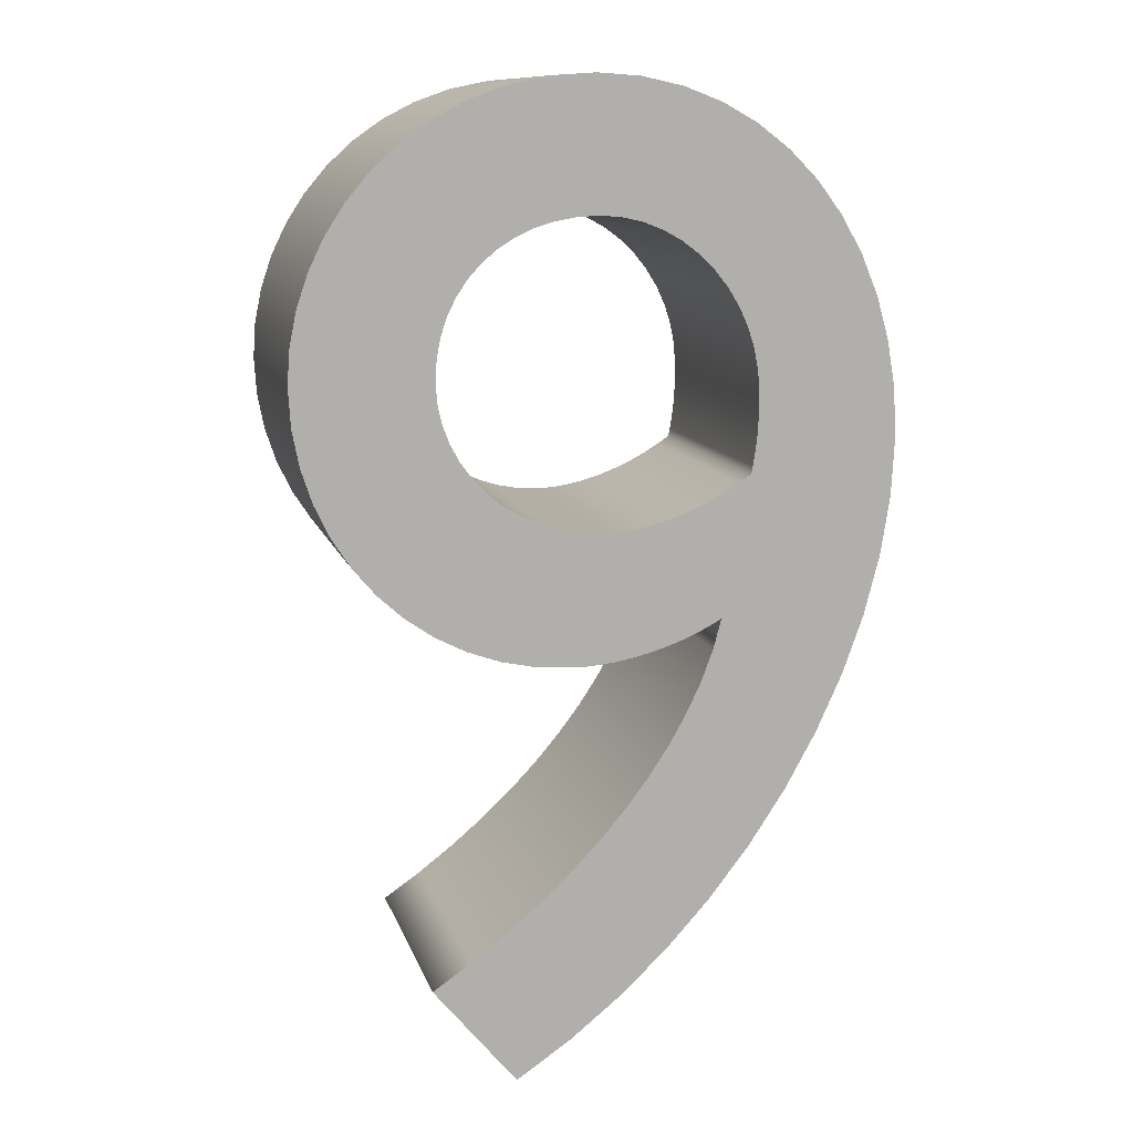
<metadata>
{"format":"obj","ext":"obj","renderer":"f3d","projection":"perspective","resolution":1024,"background":"white","views":[{"elev":11.2,"azim":-14.1,"up":"+Y"}]}
</metadata>
<code>
o Text_CUtext.007
v 0.2134 0.689 0.1
v 0.2747 0.6888 0.1
v 0.244 0.691 0.1
v 0.1848 0.6831 0.1
v 0.3038 0.6825 0.1
v 0.1583 0.6736 0.1
v 0.3311 0.6722 0.1
v 0.1341 0.6611 0.1
v 0.3563 0.6582 0.1
v 0.1122 0.6457 0.1
v 0.3792 0.6408 0.1
v 0.09275 0.6279 0.1
v 0.3997 0.6201 0.1
v 0.07596 0.6079 0.1
v 0.4177 0.5965 0.1
v 0.06193 0.5863 0.1
v 0.2301 0.5971 0.1
v 0.246 0.598 0.1
v 0.2615 0.5968 0.1
v 0.2151 0.5944 0.1
v 0.2763 0.5935 0.1
v 0.4327 0.5701 0.1
v 0.2011 0.59 0.1
v 0.2904 0.5881 0.1
v 0.1881 0.584 0.1
v 0.3036 0.5808 0.1
v 0.05078 0.5632 0.1
v 0.1762 0.5765 0.1
v 0.3157 0.5718 0.1
v 0.1656 0.5676 0.1
v 0.3266 0.5613 0.1
v 0.4448 0.5412 0.1
v 0.1564 0.5574 0.1
v 0.04266 0.539 0.1
v 0.3363 0.5493 0.1
v 0.1486 0.546 0.1
v 0.3444 0.5362 0.1
v 0.1424 0.5335 0.1
v 0.4537 0.5101 0.1
v 0.03769 0.5142 0.1
v 0.351 0.5221 0.1
v 0.1378 0.5199 0.1
v 0.3559 0.507 0.1
v 0.135 0.5054 0.1
v 0.036 0.489 0.1
v 0.4591 0.4769 0.1
v 0.359 0.4913 0.1
v 0.134 0.49 0.1
v 0.36 0.475 0.1
v 0.1351 0.4755 0.1
v 0.03773 0.4618 0.1
v 0.461 0.442 0.1
v 0.1381 0.4616 0.1
v 0.36 0.4708 0.1
v 0.36 0.4667 0.1
v 0.3599 0.4626 0.1
v 0.3598 0.4585 0.1
v 0.0428 0.4357 0.1
v 0.1431 0.4484 0.1
v 0.3596 0.4544 0.1
v 0.3594 0.4501 0.1
v 0.359 0.4457 0.1
v 0.1499 0.436 0.1
v 0.3585 0.4411 0.1
v 0.4587 0.4003 0.1
v 0.3579 0.4363 0.1
v 0.3571 0.4312 0.1
v 0.1582 0.4247 0.1
v 0.05097 0.4111 0.1
v 0.3561 0.4258 0.1
v 0.355 0.42 0.1
v 0.168 0.4144 0.1
v 0.3457 0.4138 0.1
v 0.1791 0.4053 0.1
v 0.3364 0.4082 0.1
v 0.06204 0.3881 0.1
v 0.3271 0.4032 0.1
v 0.1915 0.3976 0.1
v 0.3178 0.3989 0.1
v 0.4518 0.3581 0.1
v 0.3086 0.395 0.1
v 0.2049 0.3914 0.1
v 0.2995 0.3917 0.1
v 0.2906 0.389 0.1
v 0.2192 0.3868 0.1
v 0.2819 0.3868 0.1
v 0.07579 0.3669 0.1
v 0.2343 0.384 0.1
v 0.2734 0.3851 0.1
v 0.2653 0.3839 0.1
v 0.25 0.383 0.1
v 0.2575 0.3832 0.1
v 0.092 0.3479 0.1
v 0.4407 0.3157 0.1
v 0.1105 0.3311 0.1
v 0.131 0.3169 0.1
v 0.335 0.319 0.1
v 0.3273 0.3146 0.1
v 0.3291 0.2973 0.1
v 0.1533 0.3055 0.1
v 0.4255 0.2735 0.1
v 0.3192 0.3106 0.1
v 0.3108 0.3069 0.1
v 0.3022 0.3035 0.1
v 0.1772 0.297 0.1
v 0.2933 0.3004 0.1
v 0.2843 0.2978 0.1
v 0.2751 0.2954 0.1
v 0.321 0.2754 0.1
v 0.2025 0.2918 0.1
v 0.2658 0.2935 0.1
v 0.2565 0.292 0.1
v 0.2473 0.2909 0.1
v 0.229 0.29 0.1
v 0.2381 0.2902 0.1
v 0.3107 0.2533 0.1
v 0.4065 0.2319 0.1
v 0.2982 0.2311 0.1
v 0.384 0.1914 0.1
v 0.2836 0.2089 0.1
v 0.267 0.1869 0.1
v 0.3581 0.1522 0.1
v 0.2484 0.1651 0.1
v 0.2278 0.1436 0.1
v 0.3291 0.1148 0.1
v 0.2053 0.1225 0.1
v 0.181 0.102 0.1
v 0.2973 0.07961 0.1
v 0.1549 0.08215 0.1
v 0.127 0.063 0.1
v 0.2629 0.04698 0.1
v 0.187 -0.009 0.1
v 0.226 0.01731 0.1
v 0.2747 0.6888 -0.1
v 0.2134 0.689 -0.1
v 0.244 0.691 -0.1
v 0.1848 0.6831 -0.1
v 0.3038 0.6825 -0.1
v 0.1583 0.6736 -0.1
v 0.3311 0.6722 -0.1
v 0.1341 0.6611 -0.1
v 0.3563 0.6582 -0.1
v 0.1122 0.6457 -0.1
v 0.3792 0.6408 -0.1
v 0.09275 0.6279 -0.1
v 0.3997 0.6201 -0.1
v 0.07596 0.6079 -0.1
v 0.4177 0.5965 -0.1
v 0.2301 0.5971 -0.1
v 0.06193 0.5863 -0.1
v 0.246 0.598 -0.1
v 0.2615 0.5968 -0.1
v 0.2151 0.5944 -0.1
v 0.2763 0.5935 -0.1
v 0.4327 0.5701 -0.1
v 0.2011 0.59 -0.1
v 0.2904 0.5881 -0.1
v 0.1881 0.584 -0.1
v 0.3036 0.5808 -0.1
v 0.05078 0.5632 -0.1
v 0.1762 0.5765 -0.1
v 0.3157 0.5718 -0.1
v 0.1656 0.5676 -0.1
v 0.3266 0.5613 -0.1
v 0.4448 0.5412 -0.1
v 0.1564 0.5574 -0.1
v 0.04266 0.539 -0.1
v 0.3363 0.5493 -0.1
v 0.1486 0.546 -0.1
v 0.3444 0.5362 -0.1
v 0.1424 0.5335 -0.1
v 0.4537 0.5101 -0.1
v 0.03769 0.5142 -0.1
v 0.351 0.5221 -0.1
v 0.1378 0.5199 -0.1
v 0.3559 0.507 -0.1
v 0.135 0.5054 -0.1
v 0.036 0.489 -0.1
v 0.4591 0.4769 -0.1
v 0.359 0.4913 -0.1
v 0.134 0.49 -0.1
v 0.36 0.475 -0.1
v 0.1351 0.4755 -0.1
v 0.03773 0.4618 -0.1
v 0.461 0.442 -0.1
v 0.1381 0.4616 -0.1
v 0.36 0.4708 -0.1
v 0.36 0.4667 -0.1
v 0.3599 0.4626 -0.1
v 0.3598 0.4585 -0.1
v 0.0428 0.4357 -0.1
v 0.1431 0.4484 -0.1
v 0.3596 0.4544 -0.1
v 0.3594 0.4501 -0.1
v 0.359 0.4457 -0.1
v 0.1499 0.436 -0.1
v 0.3585 0.4411 -0.1
v 0.4587 0.4003 -0.1
v 0.3579 0.4363 -0.1
v 0.3571 0.4312 -0.1
v 0.1582 0.4247 -0.1
v 0.05097 0.4111 -0.1
v 0.3561 0.4258 -0.1
v 0.355 0.42 -0.1
v 0.168 0.4144 -0.1
v 0.3457 0.4138 -0.1
v 0.1791 0.4053 -0.1
v 0.3364 0.4082 -0.1
v 0.06204 0.3881 -0.1
v 0.3271 0.4032 -0.1
v 0.1915 0.3976 -0.1
v 0.3178 0.3989 -0.1
v 0.4518 0.3581 -0.1
v 0.3086 0.395 -0.1
v 0.2049 0.3914 -0.1
v 0.2995 0.3917 -0.1
v 0.2906 0.389 -0.1
v 0.2192 0.3868 -0.1
v 0.2819 0.3868 -0.1
v 0.07579 0.3669 -0.1
v 0.2343 0.384 -0.1
v 0.2734 0.3851 -0.1
v 0.2653 0.3839 -0.1
v 0.25 0.383 -0.1
v 0.2575 0.3832 -0.1
v 0.092 0.3479 -0.1
v 0.4407 0.3157 -0.1
v 0.1105 0.3311 -0.1
v 0.335 0.319 -0.1
v 0.131 0.3169 -0.1
v 0.3273 0.3146 -0.1
v 0.3291 0.2973 -0.1
v 0.1533 0.3055 -0.1
v 0.4255 0.2735 -0.1
v 0.3192 0.3106 -0.1
v 0.3108 0.3069 -0.1
v 0.3022 0.3035 -0.1
v 0.1772 0.297 -0.1
v 0.2933 0.3004 -0.1
v 0.2843 0.2978 -0.1
v 0.2751 0.2954 -0.1
v 0.321 0.2754 -0.1
v 0.2025 0.2918 -0.1
v 0.2658 0.2935 -0.1
v 0.2565 0.292 -0.1
v 0.2473 0.2909 -0.1
v 0.229 0.29 -0.1
v 0.2381 0.2902 -0.1
v 0.3107 0.2533 -0.1
v 0.4065 0.2319 -0.1
v 0.2982 0.2311 -0.1
v 0.384 0.1914 -0.1
v 0.2836 0.2089 -0.1
v 0.267 0.1869 -0.1
v 0.3581 0.1522 -0.1
v 0.2484 0.1651 -0.1
v 0.2278 0.1436 -0.1
v 0.3291 0.1148 -0.1
v 0.2053 0.1225 -0.1
v 0.181 0.102 -0.1
v 0.2973 0.07961 -0.1
v 0.1549 0.08215 -0.1
v 0.127 0.063 -0.1
v 0.2629 0.04698 -0.1
v 0.187 -0.009 -0.1
v 0.226 0.01731 -0.1
v 0.181 0.102 0.1
v 0.1549 0.08215 -0.1
v 0.1549 0.08215 0.1
v 0.2053 0.1225 0.1
v 0.181 0.102 -0.1
v 0.2278 0.1436 0.1
v 0.2053 0.1225 -0.1
v 0.2484 0.1651 0.1
v 0.2278 0.1436 -0.1
v 0.267 0.1869 0.1
v 0.2484 0.1651 -0.1
v 0.2836 0.2089 0.1
v 0.267 0.1869 -0.1
v 0.2982 0.2311 0.1
v 0.2836 0.2089 -0.1
v 0.3107 0.2533 0.1
v 0.2982 0.2311 -0.1
v 0.321 0.2754 0.1
v 0.3107 0.2533 -0.1
v 0.3291 0.2973 0.1
v 0.321 0.2754 -0.1
v 0.335 0.319 0.1
v 0.3291 0.2973 -0.1
v 0.3273 0.3146 0.1
v 0.335 0.319 -0.1
v 0.3192 0.3106 0.1
v 0.3273 0.3146 -0.1
v 0.3108 0.3069 0.1
v 0.3192 0.3106 -0.1
v 0.3022 0.3035 0.1
v 0.3108 0.3069 -0.1
v 0.2933 0.3004 0.1
v 0.3022 0.3035 -0.1
v 0.2843 0.2978 0.1
v 0.2933 0.3004 -0.1
v 0.2751 0.2954 0.1
v 0.2843 0.2978 -0.1
v 0.2658 0.2935 0.1
v 0.2751 0.2954 -0.1
v 0.2565 0.292 0.1
v 0.2658 0.2935 -0.1
v 0.2473 0.2909 0.1
v 0.2565 0.292 -0.1
v 0.2381 0.2902 0.1
v 0.2473 0.2909 -0.1
v 0.229 0.29 0.1
v 0.2381 0.2902 -0.1
v 0.2025 0.2918 0.1
v 0.229 0.29 -0.1
v 0.1772 0.297 0.1
v 0.2025 0.2918 -0.1
v 0.1533 0.3055 0.1
v 0.1772 0.297 -0.1
v 0.131 0.3169 0.1
v 0.1533 0.3055 -0.1
v 0.1105 0.3311 0.1
v 0.131 0.3169 -0.1
v 0.092 0.3479 0.1
v 0.1105 0.3311 -0.1
v 0.07579 0.3669 0.1
v 0.092 0.3479 -0.1
v 0.06204 0.3881 0.1
v 0.07579 0.3669 -0.1
v 0.05097 0.4111 0.1
v 0.06204 0.3881 -0.1
v 0.0428 0.4357 0.1
v 0.05097 0.4111 -0.1
v 0.03773 0.4618 0.1
v 0.0428 0.4357 -0.1
v 0.036 0.489 0.1
v 0.03773 0.4618 -0.1
v 0.03769 0.5142 0.1
v 0.036 0.489 -0.1
v 0.04266 0.539 0.1
v 0.03769 0.5142 -0.1
v 0.05078 0.5632 0.1
v 0.04266 0.539 -0.1
v 0.06193 0.5863 0.1
v 0.05078 0.5632 -0.1
v 0.07596 0.6079 0.1
v 0.06193 0.5863 -0.1
v 0.09275 0.6279 0.1
v 0.07596 0.6079 -0.1
v 0.1122 0.6457 0.1
v 0.09275 0.6279 -0.1
v 0.1341 0.6611 0.1
v 0.1122 0.6457 -0.1
v 0.1583 0.6736 0.1
v 0.1341 0.6611 -0.1
v 0.1848 0.6831 0.1
v 0.1583 0.6736 -0.1
v 0.2134 0.689 0.1
v 0.1848 0.6831 -0.1
v 0.244 0.691 0.1
v 0.2134 0.689 -0.1
v 0.2747 0.6888 0.1
v 0.244 0.691 -0.1
v 0.3038 0.6825 0.1
v 0.2747 0.6888 -0.1
v 0.3311 0.6722 0.1
v 0.3038 0.6825 -0.1
v 0.3563 0.6582 0.1
v 0.3311 0.6722 -0.1
v 0.3792 0.6408 0.1
v 0.3563 0.6582 -0.1
v 0.3997 0.6201 0.1
v 0.3792 0.6408 -0.1
v 0.4177 0.5965 0.1
v 0.3997 0.6201 -0.1
v 0.4327 0.5701 0.1
v 0.4177 0.5965 -0.1
v 0.4448 0.5412 0.1
v 0.4327 0.5701 -0.1
v 0.4537 0.5101 0.1
v 0.4448 0.5412 -0.1
v 0.4591 0.4769 0.1
v 0.4537 0.5101 -0.1
v 0.461 0.442 0.1
v 0.4591 0.4769 -0.1
v 0.4587 0.4003 0.1
v 0.461 0.442 -0.1
v 0.4518 0.3581 0.1
v 0.4587 0.4003 -0.1
v 0.4407 0.3157 0.1
v 0.4518 0.3581 -0.1
v 0.4255 0.2735 0.1
v 0.4407 0.3157 -0.1
v 0.4065 0.2319 0.1
v 0.4255 0.2735 -0.1
v 0.384 0.1914 0.1
v 0.4065 0.2319 -0.1
v 0.3581 0.1522 0.1
v 0.384 0.1914 -0.1
v 0.3291 0.1148 0.1
v 0.3581 0.1522 -0.1
v 0.2973 0.07961 0.1
v 0.3291 0.1148 -0.1
v 0.2629 0.04698 0.1
v 0.2973 0.07961 -0.1
v 0.226 0.01731 0.1
v 0.2629 0.04698 -0.1
v 0.187 -0.009 0.1
v 0.226 0.01731 -0.1
v 0.127 0.063 0.1
v 0.187 -0.009 -0.1
v 0.127 0.063 -0.1
v 0.2653 0.3839 0.1
v 0.2575 0.3832 -0.1
v 0.2575 0.3832 0.1
v 0.2734 0.3851 0.1
v 0.2653 0.3839 -0.1
v 0.2819 0.3868 0.1
v 0.2734 0.3851 -0.1
v 0.2906 0.389 0.1
v 0.2819 0.3868 -0.1
v 0.2995 0.3917 0.1
v 0.2906 0.389 -0.1
v 0.3086 0.395 0.1
v 0.2995 0.3917 -0.1
v 0.3178 0.3989 0.1
v 0.3086 0.395 -0.1
v 0.3271 0.4032 0.1
v 0.3178 0.3989 -0.1
v 0.3364 0.4082 0.1
v 0.3271 0.4032 -0.1
v 0.3457 0.4138 0.1
v 0.3364 0.4082 -0.1
v 0.355 0.42 0.1
v 0.3457 0.4138 -0.1
v 0.3561 0.4258 0.1
v 0.355 0.42 -0.1
v 0.3571 0.4312 0.1
v 0.3561 0.4258 -0.1
v 0.3579 0.4363 0.1
v 0.3571 0.4312 -0.1
v 0.3585 0.4411 0.1
v 0.3579 0.4363 -0.1
v 0.359 0.4457 0.1
v 0.3585 0.4411 -0.1
v 0.3594 0.4501 0.1
v 0.359 0.4457 -0.1
v 0.3596 0.4544 0.1
v 0.3594 0.4501 -0.1
v 0.3598 0.4585 0.1
v 0.3596 0.4544 -0.1
v 0.3599 0.4626 0.1
v 0.3598 0.4585 -0.1
v 0.36 0.4667 0.1
v 0.3599 0.4626 -0.1
v 0.36 0.4708 0.1
v 0.36 0.4667 -0.1
v 0.36 0.475 0.1
v 0.36 0.4708 -0.1
v 0.359 0.4913 0.1
v 0.36 0.475 -0.1
v 0.3559 0.507 0.1
v 0.359 0.4913 -0.1
v 0.351 0.5221 0.1
v 0.3559 0.507 -0.1
v 0.3444 0.5362 0.1
v 0.351 0.5221 -0.1
v 0.3363 0.5493 0.1
v 0.3444 0.5362 -0.1
v 0.3266 0.5613 0.1
v 0.3363 0.5493 -0.1
v 0.3157 0.5718 0.1
v 0.3266 0.5613 -0.1
v 0.3036 0.5808 0.1
v 0.3157 0.5718 -0.1
v 0.2904 0.5881 0.1
v 0.3036 0.5808 -0.1
v 0.2763 0.5935 0.1
v 0.2904 0.5881 -0.1
v 0.2615 0.5968 0.1
v 0.2763 0.5935 -0.1
v 0.246 0.598 0.1
v 0.2615 0.5968 -0.1
v 0.2301 0.5971 0.1
v 0.246 0.598 -0.1
v 0.2151 0.5944 0.1
v 0.2301 0.5971 -0.1
v 0.2011 0.59 0.1
v 0.2151 0.5944 -0.1
v 0.1881 0.584 0.1
v 0.2011 0.59 -0.1
v 0.1762 0.5765 0.1
v 0.1881 0.584 -0.1
v 0.1656 0.5676 0.1
v 0.1762 0.5765 -0.1
v 0.1564 0.5574 0.1
v 0.1656 0.5676 -0.1
v 0.1486 0.546 0.1
v 0.1564 0.5574 -0.1
v 0.1424 0.5335 0.1
v 0.1486 0.546 -0.1
v 0.1378 0.5199 0.1
v 0.1424 0.5335 -0.1
v 0.135 0.5054 0.1
v 0.1378 0.5199 -0.1
v 0.134 0.49 0.1
v 0.135 0.5054 -0.1
v 0.1351 0.4755 0.1
v 0.134 0.49 -0.1
v 0.1381 0.4616 0.1
v 0.1351 0.4755 -0.1
v 0.1431 0.4484 0.1
v 0.1381 0.4616 -0.1
v 0.1499 0.436 0.1
v 0.1431 0.4484 -0.1
v 0.1582 0.4247 0.1
v 0.1499 0.436 -0.1
v 0.168 0.4144 0.1
v 0.1582 0.4247 -0.1
v 0.1791 0.4053 0.1
v 0.168 0.4144 -0.1
v 0.1915 0.3976 0.1
v 0.1791 0.4053 -0.1
v 0.2049 0.3914 0.1
v 0.1915 0.3976 -0.1
v 0.2192 0.3868 0.1
v 0.2049 0.3914 -0.1
v 0.2343 0.384 0.1
v 0.2192 0.3868 -0.1
v 0.25 0.383 0.1
v 0.2343 0.384 -0.1
v 0.25 0.383 -0.1
f 1 2 3
f 4 2 1
f 4 5 2
f 6 5 4
f 6 7 5
f 8 7 6
f 8 9 7
f 10 9 8
f 10 11 9
f 12 11 10
f 12 13 11
f 14 13 12
f 14 15 13
f 16 17 14
f 17 18 14
f 18 15 14
f 19 15 18
f 16 20 17
f 21 15 19
f 21 22 15
f 16 23 20
f 24 22 21
f 16 25 23
f 26 22 24
f 27 25 16
f 27 28 25
f 29 22 26
f 27 30 28
f 31 22 29
f 31 32 22
f 27 33 30
f 34 33 27
f 35 32 31
f 34 36 33
f 37 32 35
f 34 38 36
f 37 39 32
f 40 38 34
f 41 39 37
f 40 42 38
f 43 39 41
f 40 44 42
f 45 44 40
f 43 46 39
f 47 46 43
f 45 48 44
f 49 46 47
f 45 50 48
f 51 50 45
f 49 52 46
f 51 53 50
f 54 52 49
f 55 52 54
f 56 52 55
f 57 52 56
f 58 53 51
f 58 59 53
f 60 52 57
f 61 52 60
f 62 52 61
f 58 63 59
f 64 52 62
f 64 65 52
f 66 65 64
f 67 65 66
f 58 68 63
f 69 68 58
f 70 65 67
f 71 65 70
f 69 72 68
f 73 65 71
f 69 74 72
f 75 65 73
f 76 74 69
f 77 65 75
f 76 78 74
f 79 65 77
f 79 80 65
f 81 80 79
f 76 82 78
f 83 80 81
f 84 80 83
f 76 85 82
f 86 80 84
f 87 85 76
f 87 88 85
f 89 80 86
f 90 80 89
f 87 91 88
f 92 80 90
f 91 80 92
f 87 80 91
f 93 80 87
f 93 94 80
f 95 94 93
f 96 97 95
f 97 94 95
f 96 98 97
f 99 94 97
f 100 98 96
f 99 101 94
f 100 102 98
f 100 103 102
f 100 104 103
f 105 104 100
f 105 106 104
f 105 107 106
f 105 108 107
f 109 101 99
f 110 108 105
f 110 111 108
f 110 112 111
f 110 113 112
f 114 113 110
f 114 115 113
f 116 101 109
f 116 117 101
f 118 117 116
f 118 119 117
f 120 119 118
f 121 119 120
f 121 122 119
f 123 122 121
f 124 122 123
f 124 125 122
f 126 125 124
f 127 125 126
f 127 128 125
f 129 128 127
f 130 128 129
f 130 131 128
f 132 131 130
f 132 133 131
f 134 135 136
f 134 137 135
f 138 137 134
f 138 139 137
f 140 139 138
f 140 141 139
f 142 141 140
f 142 143 141
f 144 143 142
f 144 145 143
f 146 145 144
f 146 147 145
f 148 147 146
f 149 150 147
f 151 149 147
f 148 151 147
f 148 152 151
f 153 150 149
f 148 154 152
f 155 154 148
f 156 150 153
f 155 157 154
f 158 150 156
f 155 159 157
f 158 160 150
f 161 160 158
f 155 162 159
f 163 160 161
f 155 164 162
f 165 164 155
f 166 160 163
f 166 167 160
f 165 168 164
f 169 167 166
f 165 170 168
f 171 167 169
f 172 170 165
f 171 173 167
f 172 174 170
f 175 173 171
f 172 176 174
f 177 173 175
f 177 178 173
f 179 176 172
f 179 180 176
f 181 178 177
f 179 182 180
f 183 178 181
f 183 184 178
f 185 182 179
f 186 184 183
f 185 187 182
f 185 188 187
f 185 189 188
f 185 190 189
f 186 191 184
f 192 191 186
f 185 193 190
f 185 194 193
f 185 195 194
f 196 191 192
f 185 197 195
f 198 197 185
f 198 199 197
f 198 200 199
f 201 191 196
f 201 202 191
f 198 203 200
f 198 204 203
f 205 202 201
f 198 206 204
f 207 202 205
f 198 208 206
f 207 209 202
f 198 210 208
f 211 209 207
f 198 212 210
f 213 212 198
f 213 214 212
f 215 209 211
f 213 216 214
f 213 217 216
f 218 209 215
f 213 219 217
f 218 220 209
f 221 220 218
f 213 222 219
f 213 223 222
f 224 220 221
f 213 225 223
f 213 224 225
f 213 220 224
f 213 226 220
f 227 226 213
f 227 228 226
f 229 230 228
f 227 229 228
f 231 230 229
f 227 232 229
f 231 233 230
f 234 232 227
f 235 233 231
f 236 233 235
f 237 233 236
f 237 238 233
f 239 238 237
f 240 238 239
f 241 238 240
f 234 242 232
f 241 243 238
f 244 243 241
f 245 243 244
f 246 243 245
f 246 247 243
f 248 247 246
f 234 249 242
f 250 249 234
f 250 251 249
f 252 251 250
f 252 253 251
f 252 254 253
f 255 254 252
f 255 256 254
f 255 257 256
f 258 257 255
f 258 259 257
f 258 260 259
f 261 260 258
f 261 262 260
f 261 263 262
f 264 263 261
f 264 265 263
f 266 265 264
f 267 268 269
f 270 271 267
f 272 273 270
f 274 275 272
f 276 277 274
f 278 279 276
f 280 281 278
f 282 283 280
f 284 285 282
f 286 287 284
f 288 289 286
f 290 291 288
f 292 293 290
f 294 295 292
f 296 297 294
f 298 299 296
f 300 301 298
f 302 303 300
f 304 305 302
f 306 307 304
f 308 309 306
f 310 311 308
f 312 313 310
f 314 315 312
f 316 317 314
f 318 319 316
f 320 321 318
f 322 323 320
f 324 325 322
f 326 327 324
f 328 329 326
f 330 331 328
f 332 333 330
f 334 335 332
f 336 337 334
f 338 339 336
f 340 341 338
f 342 343 340
f 344 345 342
f 346 347 344
f 348 349 346
f 350 351 348
f 352 353 350
f 354 355 352
f 356 357 354
f 358 359 356
f 360 361 358
f 362 363 360
f 364 365 362
f 366 367 364
f 368 369 366
f 370 371 368
f 372 373 370
f 374 375 372
f 376 377 374
f 378 379 376
f 380 381 378
f 382 383 380
f 384 385 382
f 386 387 384
f 388 389 386
f 390 391 388
f 392 393 390
f 394 395 392
f 396 397 394
f 398 399 396
f 400 401 398
f 402 403 400
f 404 405 402
f 406 407 404
f 408 409 406
f 410 411 408
f 269 412 410
f 413 414 415
f 416 417 413
f 418 419 416
f 420 421 418
f 422 423 420
f 424 425 422
f 426 427 424
f 428 429 426
f 430 431 428
f 432 433 430
f 434 435 432
f 436 437 434
f 438 439 436
f 440 441 438
f 442 443 440
f 444 445 442
f 446 447 444
f 448 449 446
f 450 451 448
f 452 453 450
f 454 455 452
f 456 457 454
f 458 459 456
f 460 461 458
f 462 463 460
f 464 465 462
f 466 467 464
f 468 469 466
f 470 471 468
f 472 473 470
f 474 475 472
f 476 477 474
f 478 479 476
f 480 481 478
f 482 483 480
f 484 485 482
f 486 487 484
f 488 489 486
f 490 491 488
f 492 493 490
f 494 495 492
f 496 497 494
f 498 499 496
f 500 501 498
f 502 503 500
f 504 505 502
f 506 507 504
f 508 509 506
f 510 511 508
f 512 513 510
f 514 515 512
f 516 517 514
f 518 519 516
f 520 521 518
f 522 523 520
f 524 525 522
f 526 527 524
f 528 529 526
f 530 531 528
f 415 532 530
f 267 271 268
f 270 273 271
f 272 275 273
f 274 277 275
f 276 279 277
f 278 281 279
f 280 283 281
f 282 285 283
f 284 287 285
f 286 289 287
f 288 291 289
f 290 293 291
f 292 295 293
f 294 297 295
f 296 299 297
f 298 301 299
f 300 303 301
f 302 305 303
f 304 307 305
f 306 309 307
f 308 311 309
f 310 313 311
f 312 315 313
f 314 317 315
f 316 319 317
f 318 321 319
f 320 323 321
f 322 325 323
f 324 327 325
f 326 329 327
f 328 331 329
f 330 333 331
f 332 335 333
f 334 337 335
f 336 339 337
f 338 341 339
f 340 343 341
f 342 345 343
f 344 347 345
f 346 349 347
f 348 351 349
f 350 353 351
f 352 355 353
f 354 357 355
f 356 359 357
f 358 361 359
f 360 363 361
f 362 365 363
f 364 367 365
f 366 369 367
f 368 371 369
f 370 373 371
f 372 375 373
f 374 377 375
f 376 379 377
f 378 381 379
f 380 383 381
f 382 385 383
f 384 387 385
f 386 389 387
f 388 391 389
f 390 393 391
f 392 395 393
f 394 397 395
f 396 399 397
f 398 401 399
f 400 403 401
f 402 405 403
f 404 407 405
f 406 409 407
f 408 411 409
f 410 412 411
f 269 268 412
f 413 417 414
f 416 419 417
f 418 421 419
f 420 423 421
f 422 425 423
f 424 427 425
f 426 429 427
f 428 431 429
f 430 433 431
f 432 435 433
f 434 437 435
f 436 439 437
f 438 441 439
f 440 443 441
f 442 445 443
f 444 447 445
f 446 449 447
f 448 451 449
f 450 453 451
f 452 455 453
f 454 457 455
f 456 459 457
f 458 461 459
f 460 463 461
f 462 465 463
f 464 467 465
f 466 469 467
f 468 471 469
f 470 473 471
f 472 475 473
f 474 477 475
f 476 479 477
f 478 481 479
f 480 483 481
f 482 485 483
f 484 487 485
f 486 489 487
f 488 491 489
f 490 493 491
f 492 495 493
f 494 497 495
f 496 499 497
f 498 501 499
f 500 503 501
f 502 505 503
f 504 507 505
f 506 509 507
f 508 511 509
f 510 513 511
f 512 515 513
f 514 517 515
f 516 519 517
f 518 521 519
f 520 523 521
f 522 525 523
f 524 527 525
f 526 529 527
f 528 531 529
f 530 532 531
f 415 414 532

</code>
